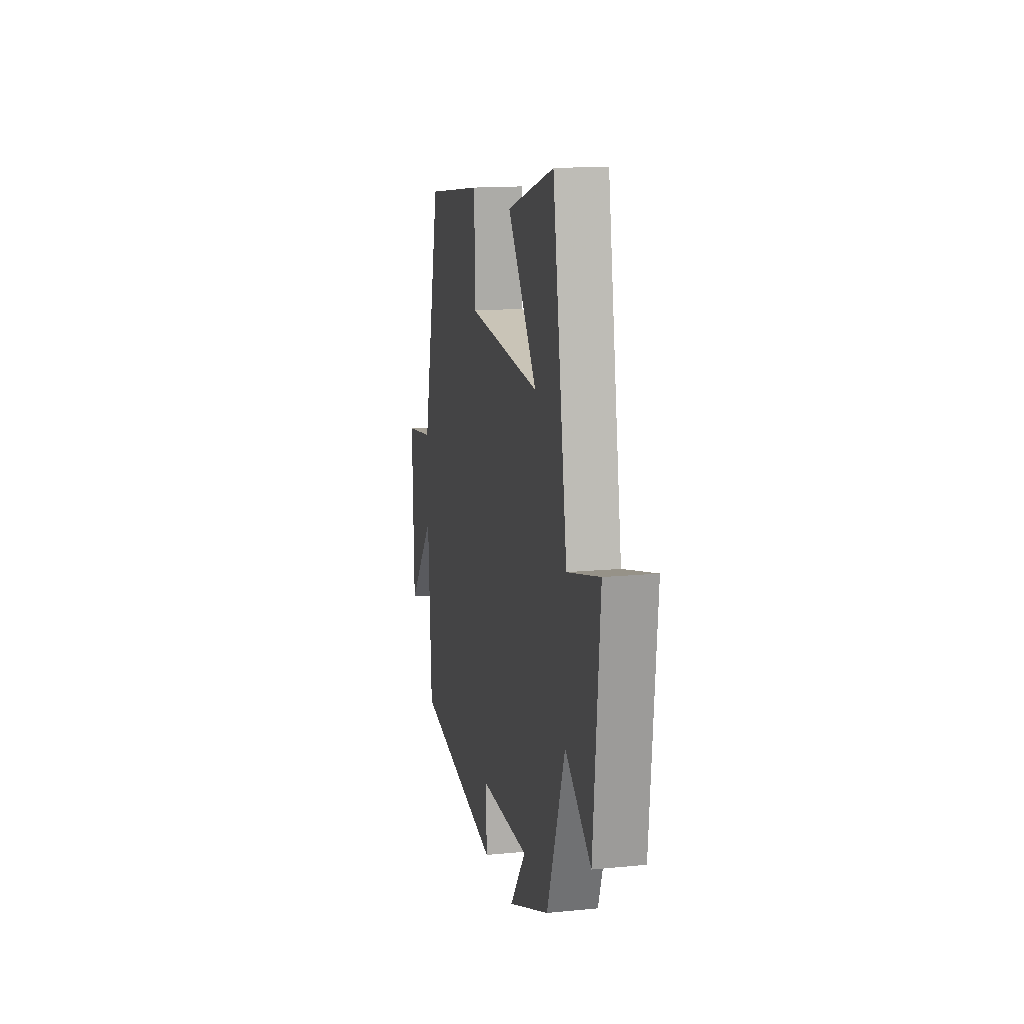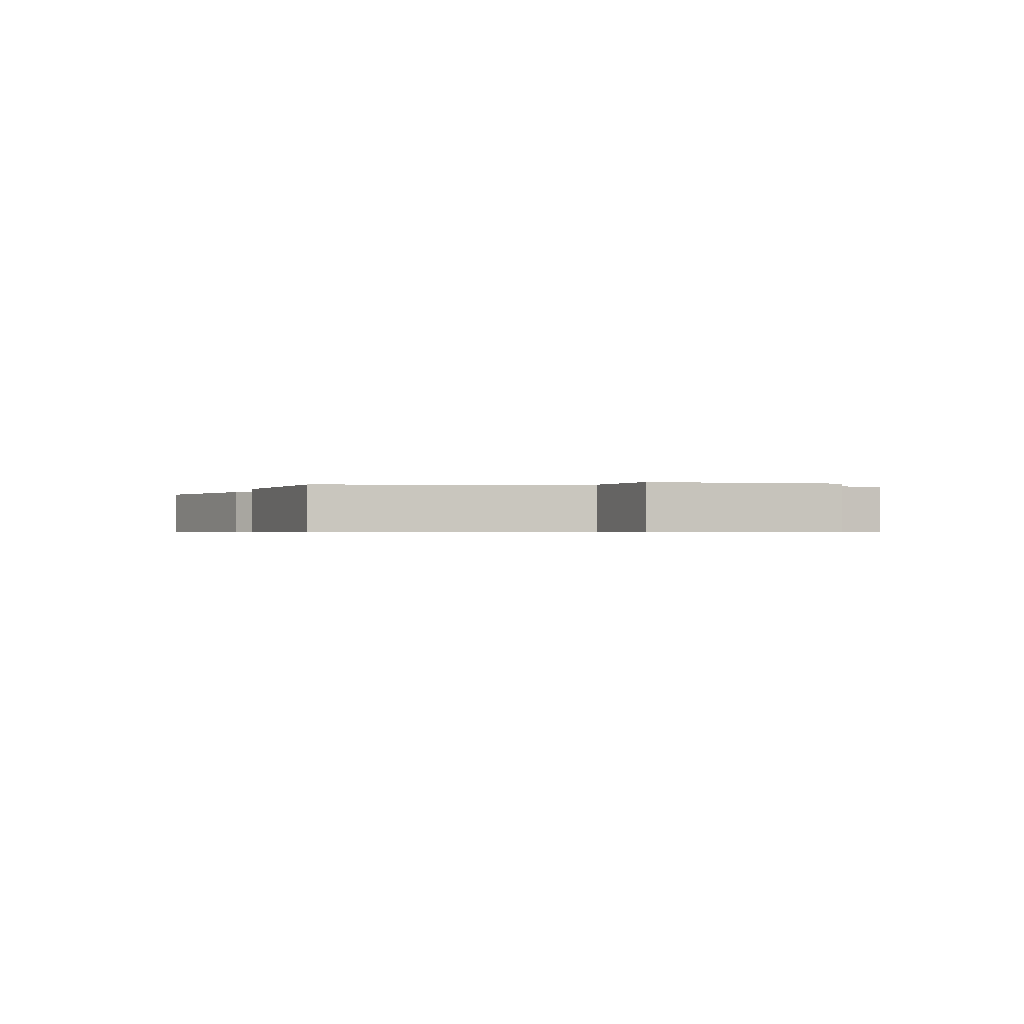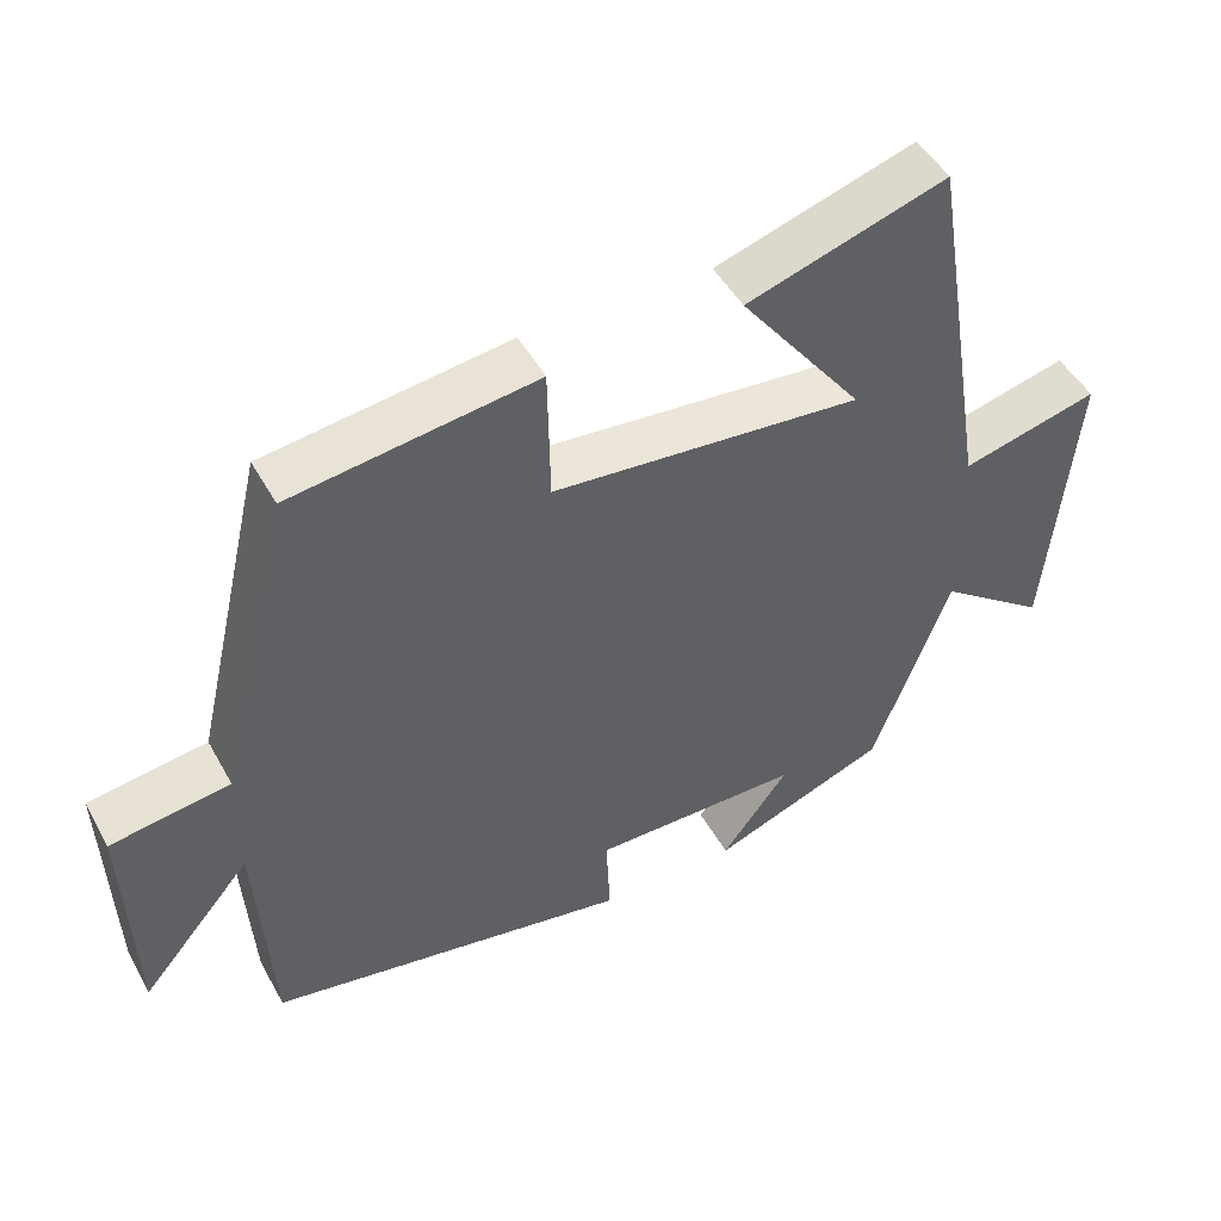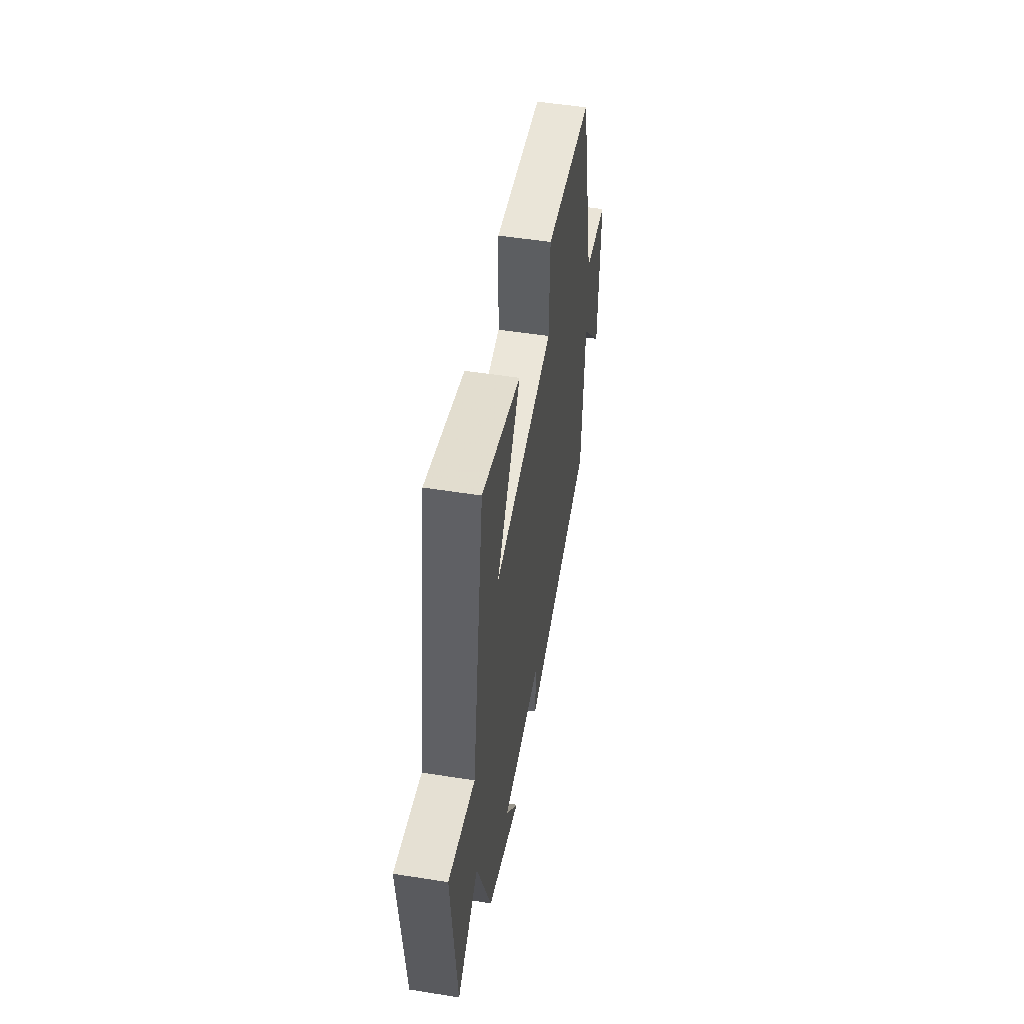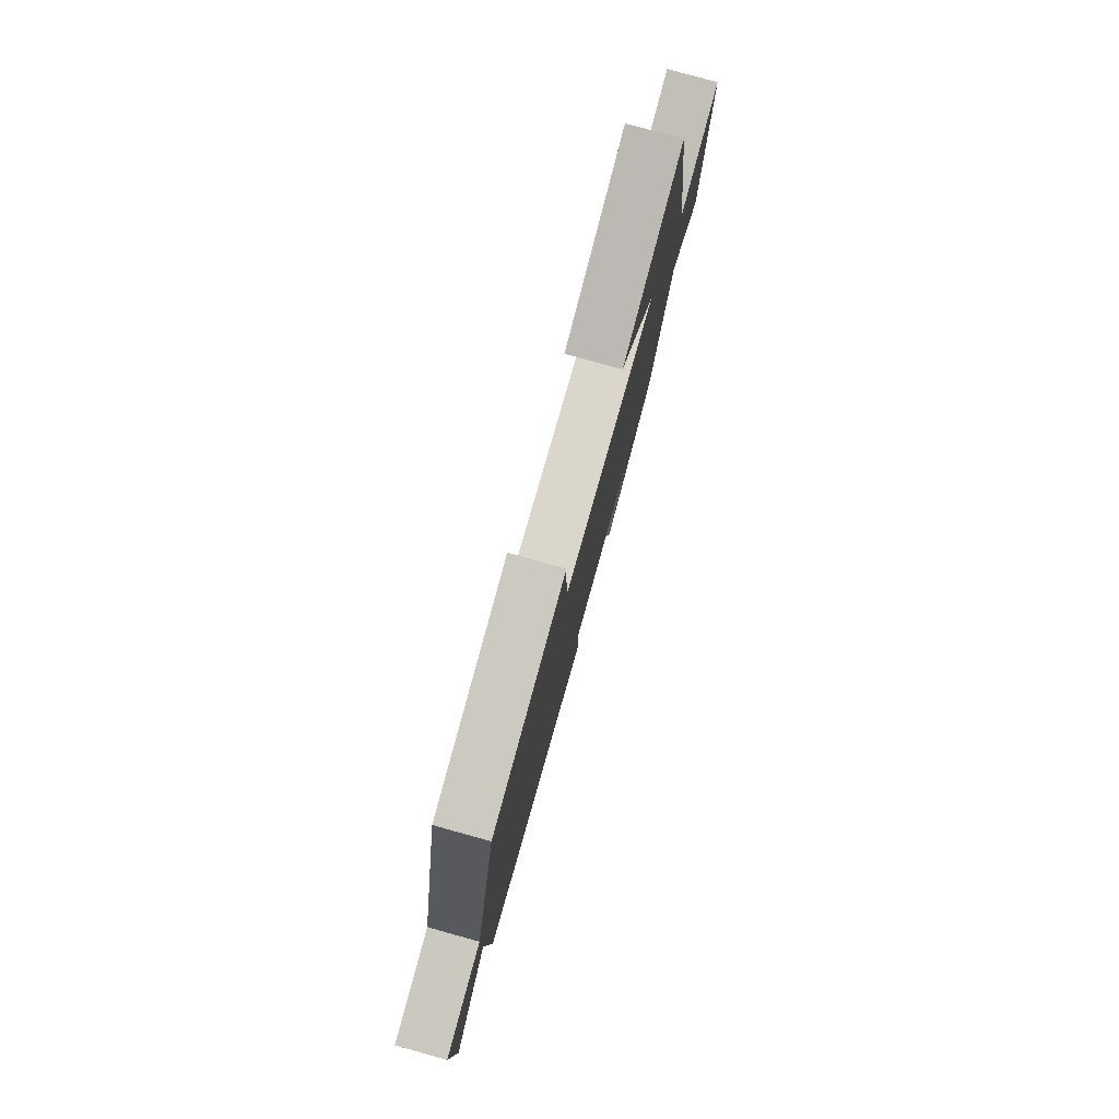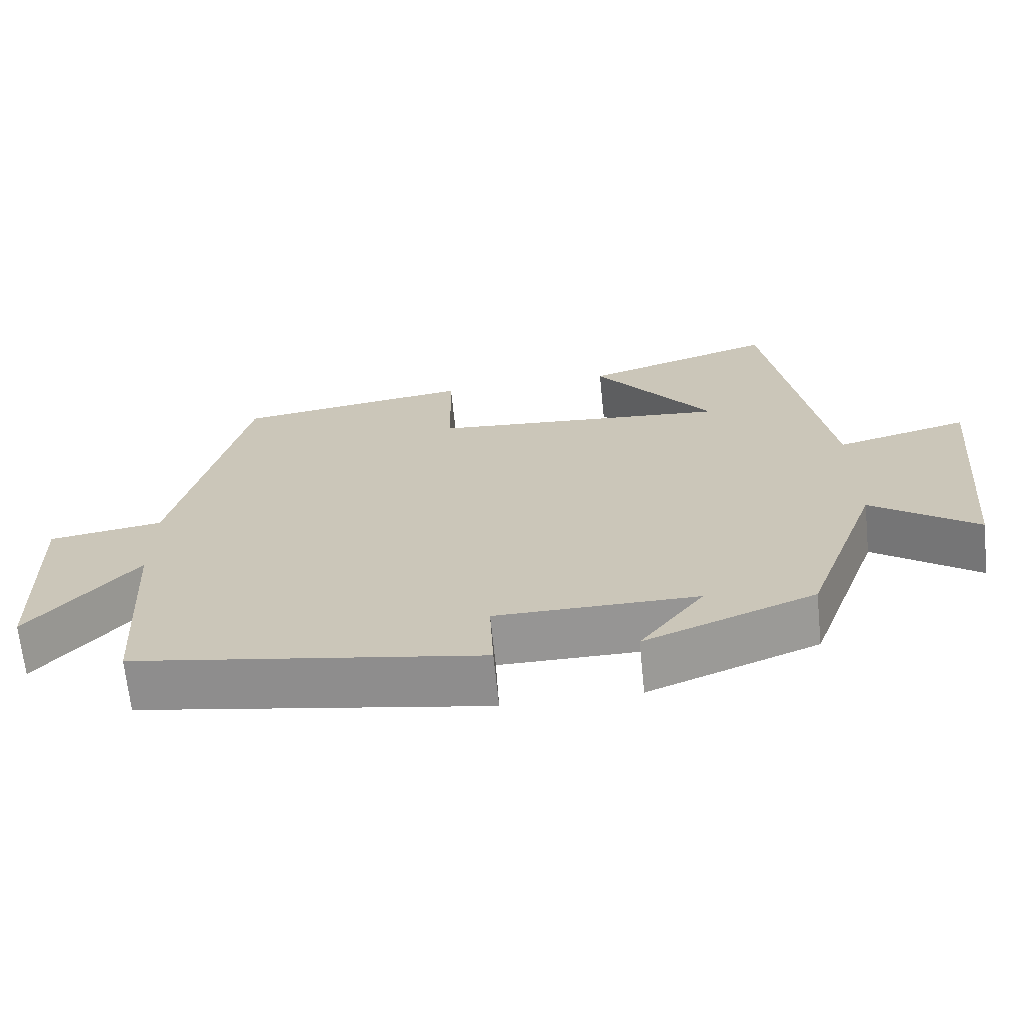
<metadata>
{"format":"obj","ext":"obj","renderer":"f3d","projection":"perspective","resolution":1024,"background":"white","views":[{"elev":14.8,"azim":-102.0,"up":"+Z"},{"elev":-0.6,"azim":75.6,"up":"+Y"},{"elev":47.9,"azim":152.1,"up":"+Z"},{"elev":51.4,"azim":-80.2,"up":"+Z"},{"elev":78.7,"azim":105.5,"up":"+Z"},{"elev":-67.6,"azim":-174.1,"up":"+Z"}]}
</metadata>
<code>
v 0.403 0.07 0.457
v 0.5 0.07 0.043
v 0.655 0.07 0.02
v 0.645 0.07 -0.28
v 0.5 0.07 -0.109
v 0.481 0.07 -0.417
v 0.008 0.07 -0.5
v 0.013 0.07 -0.385
v -0.259 0.07 -0.385
v -0.172 0.07 -0.5
v -0.401 0.07 -0.411
v -0.5 0.07 -0.14
v -0.642 0.07 -0.245
v -0.678 0.07 0.137
v -0.5 0.07 0.092
v -0.419 0.07 0.582
v -0.159 0.07 0.5
v -0.32 0.07 0.286
v 0.082 0.07 0.322
v 0.085 0.07 0.5
v 0.403 0 0.457
v 0.5 0 0.043
v 0.655 0 0.02
v 0.645 0 -0.28
v 0.5 0 -0.109
v 0.481 0 -0.417
v 0.008 0 -0.5
v 0.013 0 -0.385
v -0.259 0 -0.385
v -0.172 0 -0.5
v -0.401 0 -0.411
v -0.5 0 -0.14
v -0.642 0 -0.245
v -0.678 0 0.137
v -0.5 0 0.092
v -0.419 0 0.582
v -0.159 0 0.5
v -0.32 0 0.286
v 0.082 0 0.322
v 0.085 0 0.5
f 19 20 1 2
f 18 19 2
f 15 16 17 18
f 15 18 2
f 12 13 14 15
f 9 10 11 12
f 8 9 12 15
f 5 6 7 8
f 5 8 15 2
f 2 3 4 5
f 22 21 40 39
f 22 39 38
f 38 37 36 35
f 22 38 35
f 35 34 33 32
f 32 31 30 29
f 35 32 29 28
f 28 27 26 25
f 22 35 28 25
f 25 24 23 22
f 1 21 22 2
f 2 22 23 3
f 3 23 24 4
f 4 24 25 5
f 5 25 26 6
f 6 26 27 7
f 7 27 28 8
f 8 28 29 9
f 9 29 30 10
f 10 30 31 11
f 11 31 32 12
f 12 32 33 13
f 13 33 34 14
f 14 34 35 15
f 15 35 36 16
f 16 36 37 17
f 17 37 38 18
f 18 38 39 19
f 19 39 40 20
f 20 40 21 1

</code>
